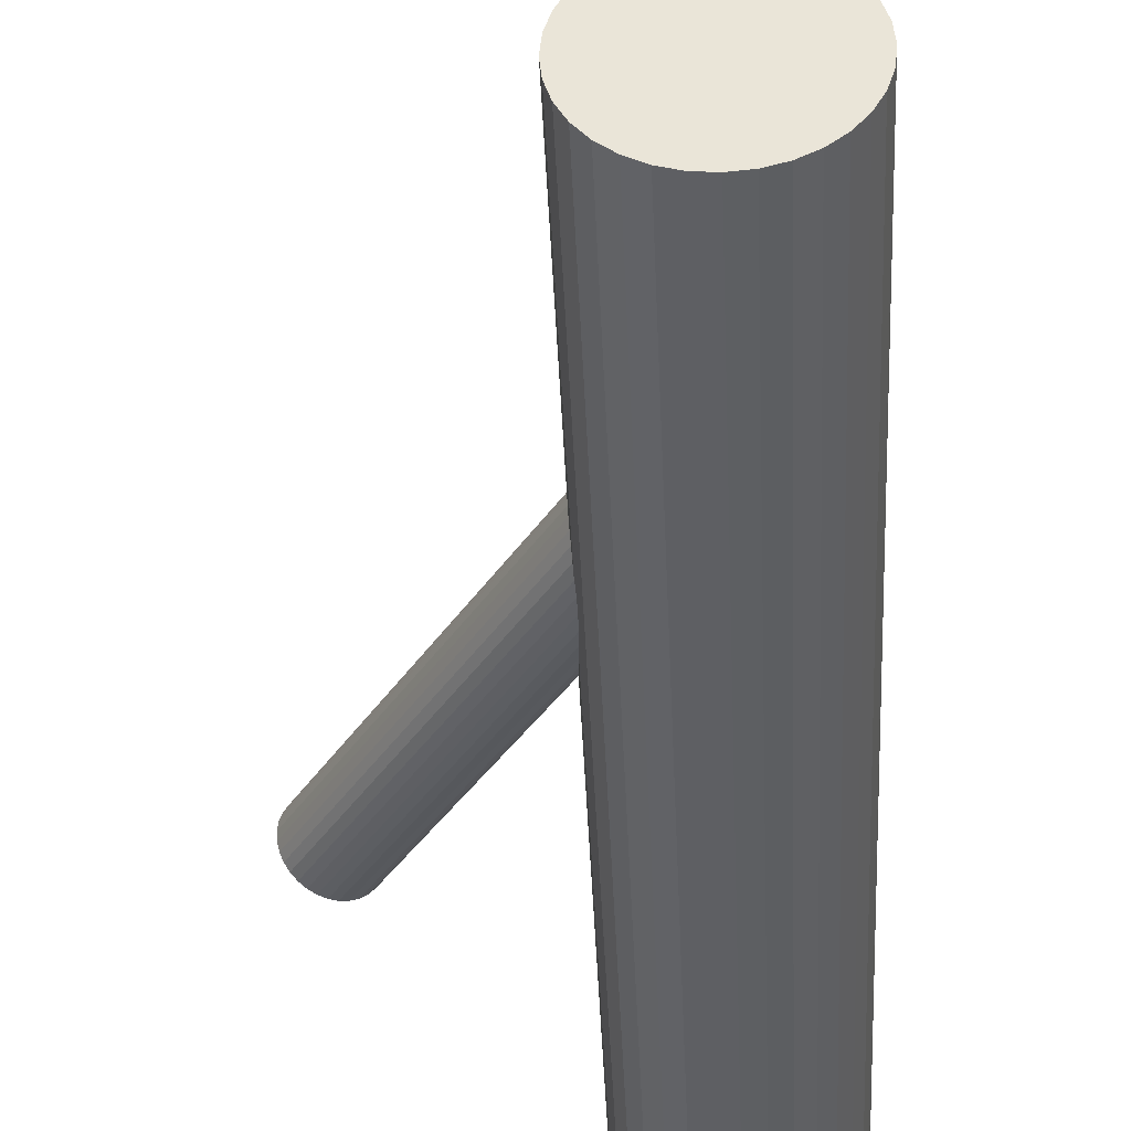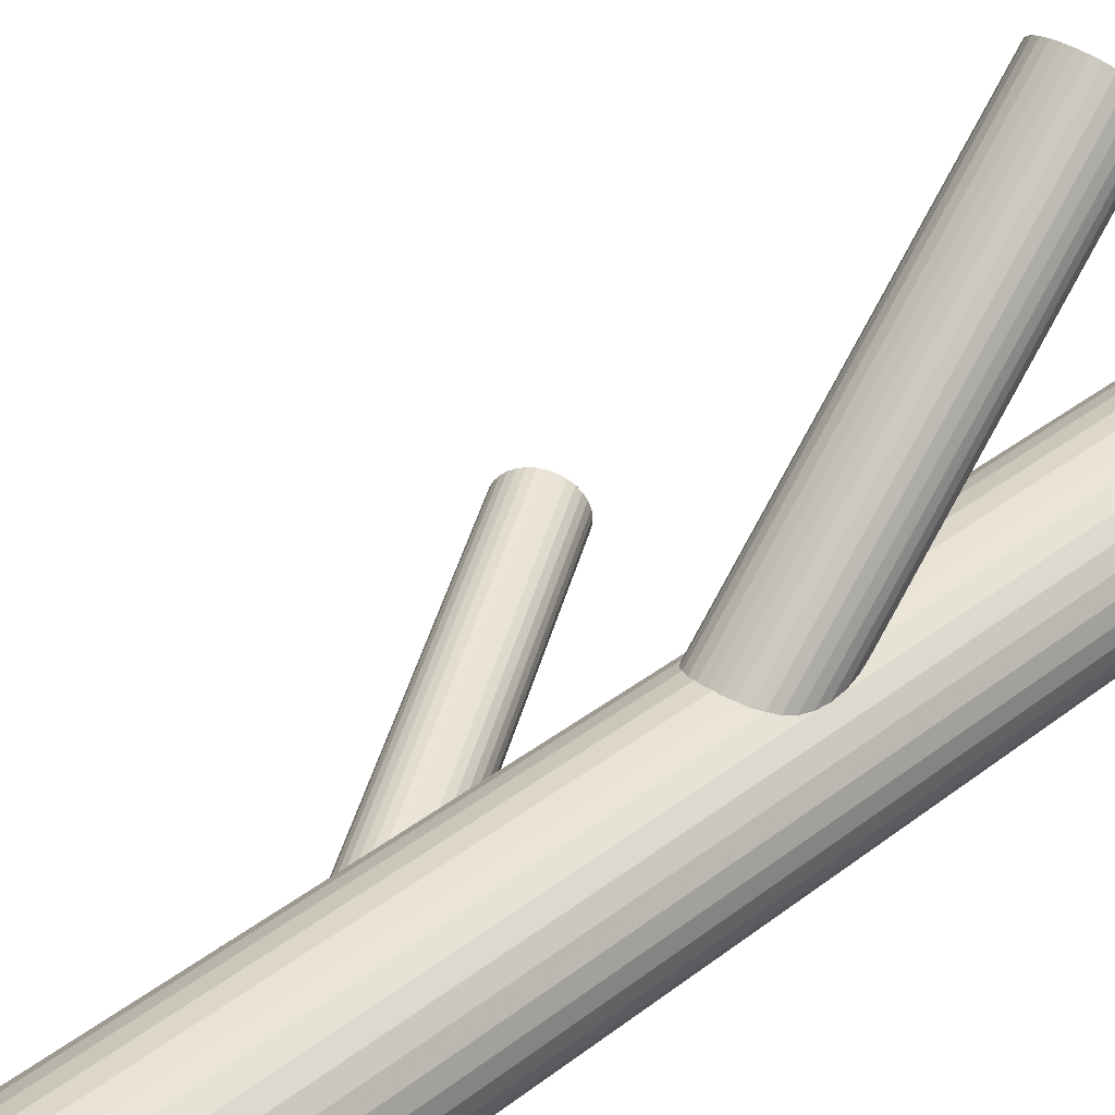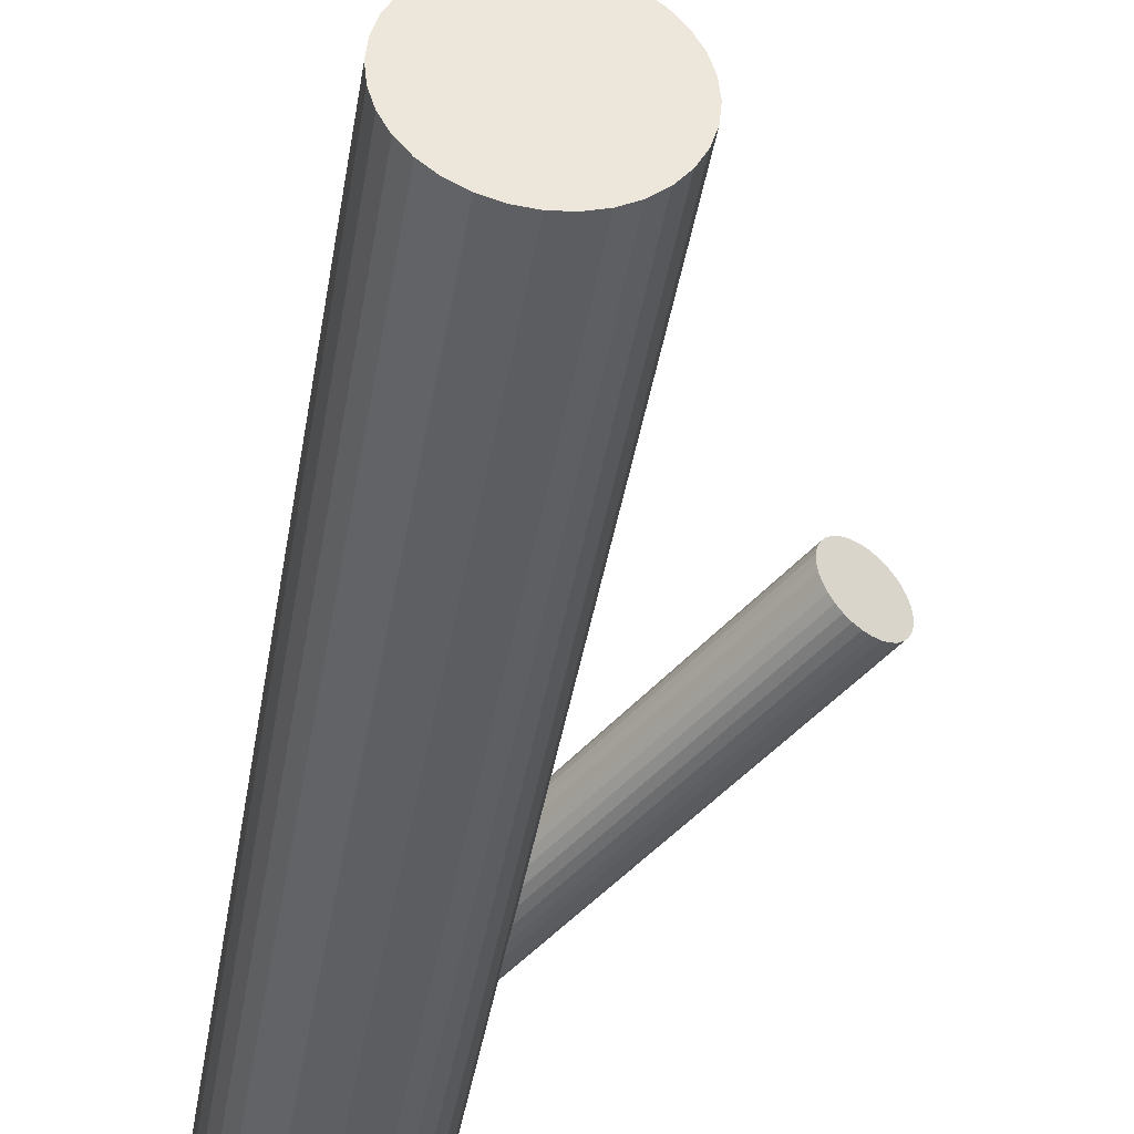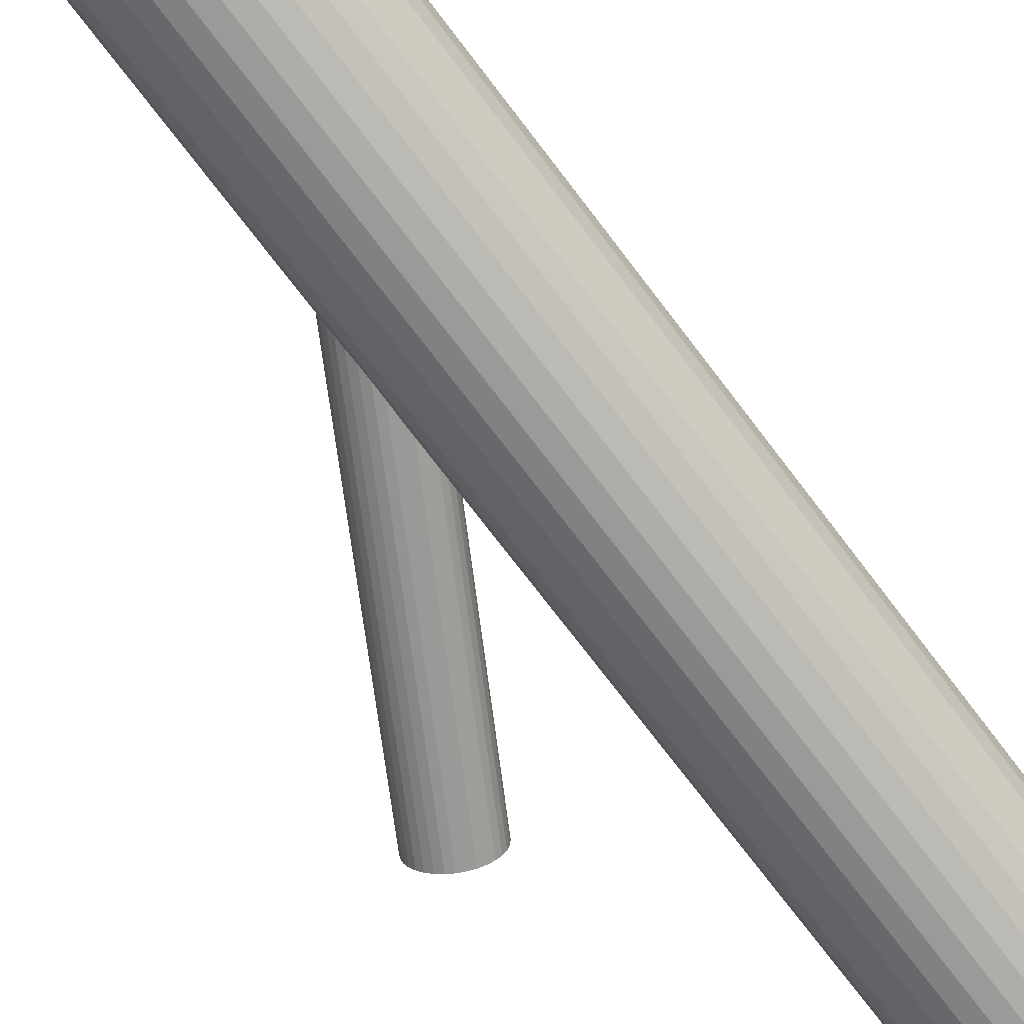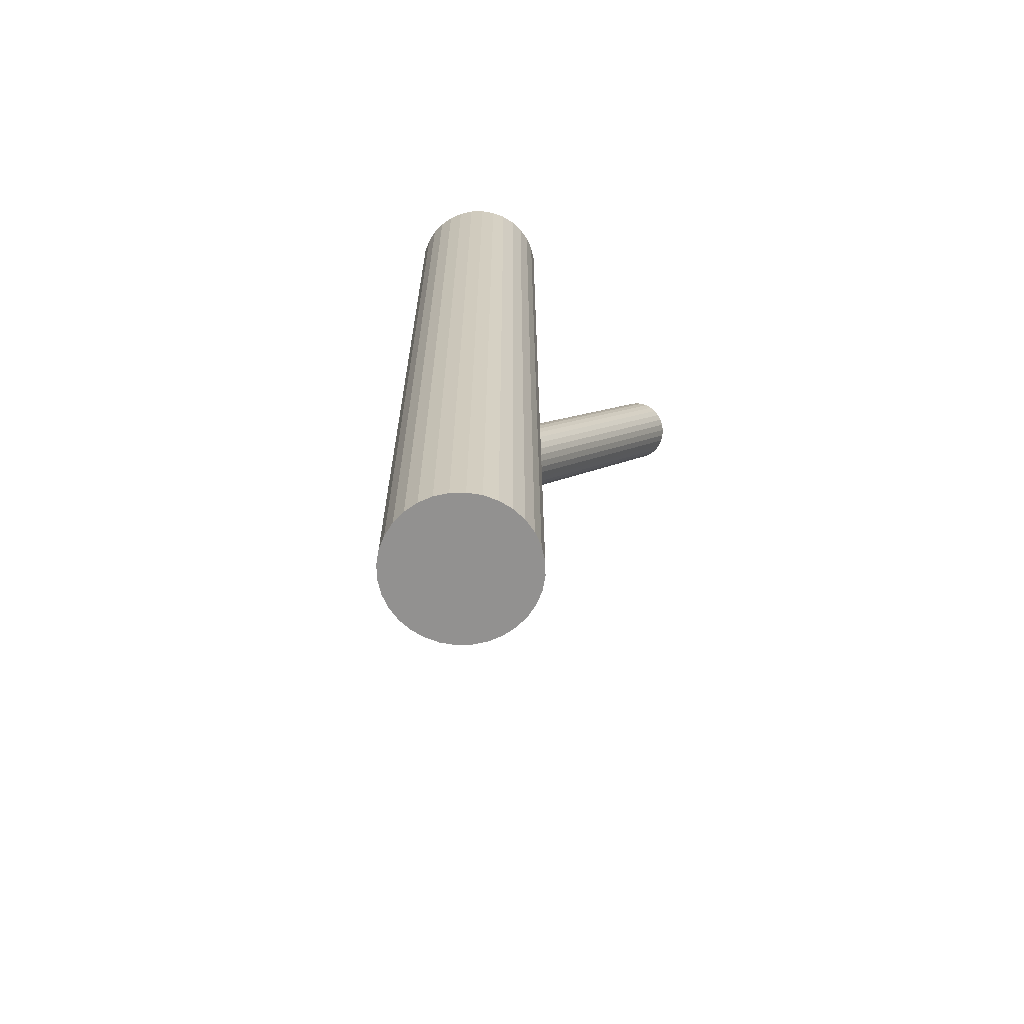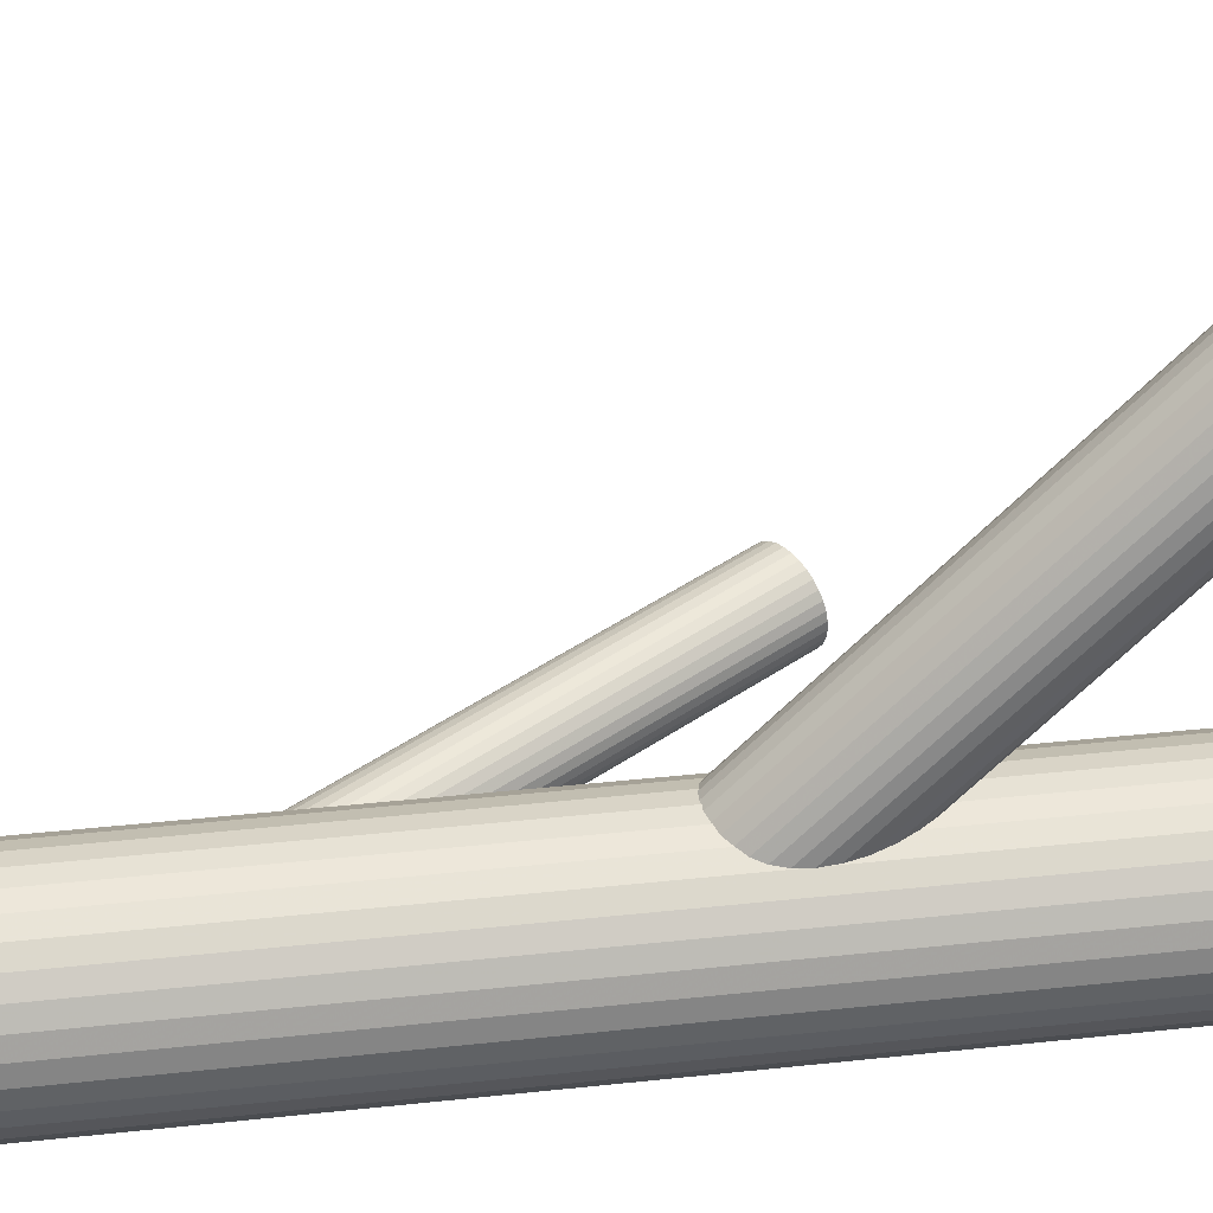
<metadata>
{"format":"obj","ext":"obj","renderer":"f3d","projection":"perspective","resolution":1024,"background":"white","views":[{"elev":-41.5,"azim":-177.5,"up":"+Y"},{"elev":36.0,"azim":-135.4,"up":"+Y"},{"elev":-39.4,"azim":-8.9,"up":"+Y"},{"elev":-73.6,"azim":-142.7,"up":"+Y"},{"elev":-66.1,"azim":-15.3,"up":"+Z"},{"elev":34.3,"azim":-98.5,"up":"+Y"}]}
</metadata>
<code>
v -0.02136 -0.03494 0.1208
v -0.02136 -0.03494 -0.1208
v -0.02136 -0.05386 0.1208
v -0.02136 -0.05386 -0.1208
v -0.02136 -0.01603 0.1208
v -0.02136 -0.01603 -0.1208
v -0.01085 -0.05067 0.1208
v -0.01085 -0.05067 -0.1208
v -0.01085 -0.01921 0.1208
v -0.01085 -0.01921 -0.1208
v -0.03991 -0.03863 0.1208
v -0.03991 -0.03863 -0.1208
v -0.03991 -0.03125 0.1208
v -0.03991 -0.03125 -0.1208
v -0.04027 -0.03494 0.1208
v -0.04027 -0.03494 -0.1208
v -0.03473 -0.04832 0.1208
v -0.03473 -0.04832 -0.1208
v -0.03473 -0.02157 0.1208
v -0.03473 -0.02157 -0.1208
v -0.03708 -0.02443 0.1208
v -0.03708 -0.02443 -0.1208
v -0.03708 -0.04545 0.1208
v -0.03708 -0.04545 -0.1208
v -0.02859 -0.01747 0.1208
v -0.02859 -0.01747 -0.1208
v -0.02859 -0.05242 0.1208
v -0.02859 -0.05242 -0.1208
v -0.00388 -0.04218 0.1208
v -0.00388 -0.04218 -0.1208
v -0.00388 -0.0277 0.1208
v -0.00388 -0.0277 -0.1208
v -0.02505 -0.05349 0.1208
v -0.02505 -0.05349 -0.1208
v -0.02505 -0.01639 0.1208
v -0.02505 -0.01639 -0.1208
v -0.01767 -0.05349 0.1208
v -0.01767 -0.05349 -0.1208
v -0.01767 -0.01639 0.1208
v -0.01767 -0.01639 -0.1208
v -0.03883 -0.04218 0.1208
v -0.03883 -0.04218 -0.1208
v -0.03883 -0.0277 0.1208
v -0.03883 -0.0277 -0.1208
v -0.01412 -0.01747 0.1208
v -0.01412 -0.01747 -0.1208
v -0.01412 -0.05242 0.1208
v -0.01412 -0.05242 -0.1208
v -0.005628 -0.02443 0.1208
v -0.005628 -0.02443 -0.1208
v -0.005628 -0.04545 0.1208
v -0.005628 -0.04545 -0.1208
v -0.00798 -0.04832 0.1208
v -0.00798 -0.04832 -0.1208
v -0.00798 -0.02157 0.1208
v -0.00798 -0.02157 -0.1208
v -0.00244 -0.03494 0.1208
v -0.00244 -0.03494 -0.1208
v -0.002804 -0.03863 0.1208
v -0.002804 -0.03863 -0.1208
v -0.002804 -0.03125 0.1208
v -0.002804 -0.03125 -0.1208
v -0.03186 -0.05067 0.1208
v -0.03186 -0.05067 -0.1208
v -0.03186 -0.01921 0.1208
v -0.03186 -0.01921 -0.1208
v -0.02136 -0.03494 0.005269
v -0.01723 0.04563 0.0898
v -0.02178 -0.04317 0.01313
v -0.01765 0.03741 0.09766
v -0.02093 -0.02672 -0.002591
v -0.01681 0.05386 0.08194
v -0.01662 -0.02756 -0.001993
v -0.01249 0.05301 0.08254
v -0.01739 -0.04276 0.01253
v -0.01327 0.03781 0.09706
v -0.01012 -0.03391 0.003736
v -0.005997 0.04667 0.08827
v -0.01029 -0.03712 0.006803
v -0.006162 0.04346 0.09133
v -0.01469 -0.02843 -0.001267
v -0.01056 0.05215 0.08327
v -0.01539 -0.0421 0.0118
v -0.01126 0.03847 0.09634
v -0.01167 -0.03086 0.000902
v -0.007543 0.04972 0.08543
v -0.01214 -0.03999 0.009636
v -0.008011 0.04058 0.09417
v -0.03273 -0.03436 0.005269
v -0.0286 0.04621 0.0898
v -0.01069 -0.03233 0.002261
v -0.006565 0.04824 0.08679
v -0.01101 -0.03863 0.008277
v -0.006888 0.04195 0.09281
v -0.01302 -0.02954 -0.0002892
v -0.008893 0.05104 0.08424
v -0.01361 -0.04117 0.01083
v -0.009489 0.0394 0.09536
v -0.01872 -0.02699 -0.00244
v -0.0146 0.05358 0.08209
v -0.01955 -0.04312 0.01298
v -0.01543 0.03745 0.09751
v -0.02316 -0.02676 -0.00244
v -0.01904 0.05381 0.08209
v -0.02399 -0.04289 0.01298
v -0.01986 0.03768 0.09751
v -0.0291 -0.02871 -0.0002892
v -0.02497 0.05186 0.08424
v -0.02969 -0.04035 0.01083
v -0.02557 0.04023 0.09536
v -0.0317 -0.03126 0.002261
v -0.02757 0.04932 0.08679
v -0.03202 -0.03755 0.008277
v -0.0279 0.04302 0.09281
v -0.009985 -0.03552 0.005269
v -0.005861 0.04505 0.0898
v -0.03058 -0.02989 0.000902
v -0.02645 0.05068 0.08543
v -0.03104 -0.03903 0.009636
v -0.02692 0.04155 0.09417
v -0.02732 -0.02778 -0.001267
v -0.0232 0.05279 0.08327
v -0.02802 -0.04146 0.0118
v -0.0239 0.03912 0.09634
v -0.03243 -0.03277 0.003736
v -0.0283 0.04781 0.08827
v -0.03259 -0.03597 0.006803
v -0.02846 0.0446 0.09133
v -0.02532 -0.02712 -0.001993
v -0.02119 0.05345 0.08254
v -0.0261 -0.04232 0.01253
v -0.02197 0.03825 0.09706
v -0.02136 -0.03494 -0.0641
v 0.03318 -0.02357 0.02983
v -0.02826 -0.03638 -0.05992
v 0.02628 -0.02501 0.03401
v -0.01445 -0.0335 -0.06828
v 0.04008 -0.02213 0.02565
v -0.01837 -0.04253 -0.06491
v 0.03616 -0.03116 0.02902
v -0.02106 -0.04309 -0.06328
v 0.03347 -0.03172 0.03065
v -0.01562 -0.03054 -0.06796
v 0.03891 -0.01917 0.02597
v -0.02837 -0.0332 -0.06024
v 0.02616 -0.02183 0.0337
v -0.01613 -0.04081 -0.06642
v 0.0384 -0.02944 0.02751
v -0.0238 -0.04241 -0.06178
v 0.03073 -0.03104 0.03216
v -0.01529 -0.0396 -0.06705
v 0.03924 -0.02823 0.02688
v -0.02505 -0.04163 -0.06114
v 0.02948 -0.03026 0.03279
v -0.02245 -0.0429 -0.0625
v 0.03208 -0.03153 0.03143
v -0.01717 -0.0418 -0.0657
v 0.03736 -0.03043 0.02823
v -0.02303 -0.02692 -0.0641
v 0.0315 -0.01555 0.02983
v -0.01469 -0.0382 -0.06757
v 0.03984 -0.02683 0.02636
v -0.02616 -0.04059 -0.06062
v 0.02837 -0.02922 0.03331
v -0.01426 -0.03509 -0.0682
v 0.04027 -0.02372 0.02573
v -0.0278 -0.03792 -0.06
v 0.02673 -0.02655 0.03393
v -0.01491 -0.03196 -0.0682
v 0.03962 -0.02059 0.02573
v -0.02845 -0.03479 -0.06
v 0.02608 -0.02342 0.03393
v -0.01655 -0.02929 -0.06757
v 0.03798 -0.01792 0.02636
v -0.02802 -0.03168 -0.06062
v 0.02651 -0.02031 0.03331
v -0.01968 -0.04296 -0.0641
v 0.03485 -0.03159 0.02983
v -0.02554 -0.02808 -0.0625
v 0.02899 -0.01671 0.03143
v -0.02026 -0.02698 -0.0657
v 0.03427 -0.01561 0.02823
v -0.01766 -0.02825 -0.06705
v 0.03687 -0.01688 0.02688
v -0.02742 -0.03029 -0.06114
v 0.02711 -0.01891 0.03279
v -0.01891 -0.02747 -0.06642
v 0.03562 -0.0161 0.02751
v -0.02658 -0.02907 -0.06178
v 0.02795 -0.0177 0.03216
v -0.01434 -0.03668 -0.06796
v 0.04019 -0.02531 0.02597
v -0.02709 -0.03934 -0.06024
v 0.02744 -0.02797 0.0337
v -0.02165 -0.02679 -0.06491
v 0.03288 -0.01542 0.02902
v -0.02434 -0.02735 -0.06328
v 0.03019 -0.01598 0.03065
f 58 2 62
f 58 62 57
f 57 62 61
f 57 61 1
f 62 2 32
f 62 32 61
f 61 32 31
f 61 31 1
f 32 2 50
f 32 50 31
f 31 50 49
f 31 49 1
f 50 2 56
f 50 56 49
f 49 56 55
f 49 55 1
f 56 2 10
f 56 10 55
f 55 10 9
f 55 9 1
f 10 2 46
f 10 46 9
f 9 46 45
f 9 45 1
f 46 2 40
f 46 40 45
f 45 40 39
f 45 39 1
f 40 2 6
f 40 6 39
f 39 6 5
f 39 5 1
f 6 2 36
f 6 36 5
f 5 36 35
f 5 35 1
f 36 2 26
f 36 26 35
f 35 26 25
f 35 25 1
f 26 2 66
f 26 66 25
f 25 66 65
f 25 65 1
f 66 2 20
f 66 20 65
f 65 20 19
f 65 19 1
f 20 2 22
f 20 22 19
f 19 22 21
f 19 21 1
f 22 2 44
f 22 44 21
f 21 44 43
f 21 43 1
f 44 2 14
f 44 14 43
f 43 14 13
f 43 13 1
f 14 2 16
f 14 16 13
f 13 16 15
f 13 15 1
f 16 2 12
f 16 12 15
f 15 12 11
f 15 11 1
f 12 2 42
f 12 42 11
f 11 42 41
f 11 41 1
f 42 2 24
f 42 24 41
f 41 24 23
f 41 23 1
f 24 2 18
f 24 18 23
f 23 18 17
f 23 17 1
f 18 2 64
f 18 64 17
f 17 64 63
f 17 63 1
f 64 2 28
f 64 28 63
f 63 28 27
f 63 27 1
f 28 2 34
f 28 34 27
f 27 34 33
f 27 33 1
f 34 2 4
f 34 4 33
f 33 4 3
f 33 3 1
f 4 2 38
f 4 38 3
f 3 38 37
f 3 37 1
f 38 2 48
f 38 48 37
f 37 48 47
f 37 47 1
f 48 2 8
f 48 8 47
f 47 8 7
f 47 7 1
f 8 2 54
f 8 54 7
f 7 54 53
f 7 53 1
f 54 2 52
f 54 52 53
f 53 52 51
f 53 51 1
f 52 2 30
f 52 30 51
f 51 30 29
f 51 29 1
f 30 2 60
f 30 60 29
f 29 60 59
f 29 59 1
f 60 2 58
f 60 58 59
f 59 58 57
f 59 57 1
f 89 67 127
f 89 127 90
f 90 127 128
f 90 128 68
f 127 67 113
f 127 113 128
f 128 113 114
f 128 114 68
f 113 67 119
f 113 119 114
f 114 119 120
f 114 120 68
f 119 67 109
f 119 109 120
f 120 109 110
f 120 110 68
f 109 67 123
f 109 123 110
f 110 123 124
f 110 124 68
f 123 67 131
f 123 131 124
f 124 131 132
f 124 132 68
f 131 67 105
f 131 105 132
f 132 105 106
f 132 106 68
f 105 67 69
f 105 69 106
f 106 69 70
f 106 70 68
f 69 67 101
f 69 101 70
f 70 101 102
f 70 102 68
f 101 67 75
f 101 75 102
f 102 75 76
f 102 76 68
f 75 67 83
f 75 83 76
f 76 83 84
f 76 84 68
f 83 67 97
f 83 97 84
f 84 97 98
f 84 98 68
f 97 67 87
f 97 87 98
f 98 87 88
f 98 88 68
f 87 67 93
f 87 93 88
f 88 93 94
f 88 94 68
f 93 67 79
f 93 79 94
f 94 79 80
f 94 80 68
f 79 67 115
f 79 115 80
f 80 115 116
f 80 116 68
f 115 67 77
f 115 77 116
f 116 77 78
f 116 78 68
f 77 67 91
f 77 91 78
f 78 91 92
f 78 92 68
f 91 67 85
f 91 85 92
f 92 85 86
f 92 86 68
f 85 67 95
f 85 95 86
f 86 95 96
f 86 96 68
f 95 67 81
f 95 81 96
f 96 81 82
f 96 82 68
f 81 67 73
f 81 73 82
f 82 73 74
f 82 74 68
f 73 67 99
f 73 99 74
f 74 99 100
f 74 100 68
f 99 67 71
f 99 71 100
f 100 71 72
f 100 72 68
f 71 67 103
f 71 103 72
f 72 103 104
f 72 104 68
f 103 67 129
f 103 129 104
f 104 129 130
f 104 130 68
f 129 67 121
f 129 121 130
f 130 121 122
f 130 122 68
f 121 67 107
f 121 107 122
f 122 107 108
f 122 108 68
f 107 67 117
f 107 117 108
f 108 117 118
f 108 118 68
f 117 67 111
f 117 111 118
f 118 111 112
f 118 112 68
f 111 67 125
f 111 125 112
f 112 125 126
f 112 126 68
f 125 67 89
f 125 89 126
f 126 89 90
f 126 90 68
f 159 133 197
f 159 197 160
f 160 197 198
f 160 198 134
f 197 133 179
f 197 179 198
f 198 179 180
f 198 180 134
f 179 133 189
f 179 189 180
f 180 189 190
f 180 190 134
f 189 133 185
f 189 185 190
f 190 185 186
f 190 186 134
f 185 133 175
f 185 175 186
f 186 175 176
f 186 176 134
f 175 133 145
f 175 145 176
f 176 145 146
f 176 146 134
f 145 133 171
f 145 171 146
f 146 171 172
f 146 172 134
f 171 133 135
f 171 135 172
f 172 135 136
f 172 136 134
f 135 133 167
f 135 167 136
f 136 167 168
f 136 168 134
f 167 133 193
f 167 193 168
f 168 193 194
f 168 194 134
f 193 133 163
f 193 163 194
f 194 163 164
f 194 164 134
f 163 133 153
f 163 153 164
f 164 153 154
f 164 154 134
f 153 133 149
f 153 149 154
f 154 149 150
f 154 150 134
f 149 133 155
f 149 155 150
f 150 155 156
f 150 156 134
f 155 133 141
f 155 141 156
f 156 141 142
f 156 142 134
f 141 133 177
f 141 177 142
f 142 177 178
f 142 178 134
f 177 133 139
f 177 139 178
f 178 139 140
f 178 140 134
f 139 133 157
f 139 157 140
f 140 157 158
f 140 158 134
f 157 133 147
f 157 147 158
f 158 147 148
f 158 148 134
f 147 133 151
f 147 151 148
f 148 151 152
f 148 152 134
f 151 133 161
f 151 161 152
f 152 161 162
f 152 162 134
f 161 133 191
f 161 191 162
f 162 191 192
f 162 192 134
f 191 133 165
f 191 165 192
f 192 165 166
f 192 166 134
f 165 133 137
f 165 137 166
f 166 137 138
f 166 138 134
f 137 133 169
f 137 169 138
f 138 169 170
f 138 170 134
f 169 133 143
f 169 143 170
f 170 143 144
f 170 144 134
f 143 133 173
f 143 173 144
f 144 173 174
f 144 174 134
f 173 133 183
f 173 183 174
f 174 183 184
f 174 184 134
f 183 133 187
f 183 187 184
f 184 187 188
f 184 188 134
f 187 133 181
f 187 181 188
f 188 181 182
f 188 182 134
f 181 133 195
f 181 195 182
f 182 195 196
f 182 196 134
f 195 133 159
f 195 159 196
f 196 159 160
f 196 160 134

</code>
